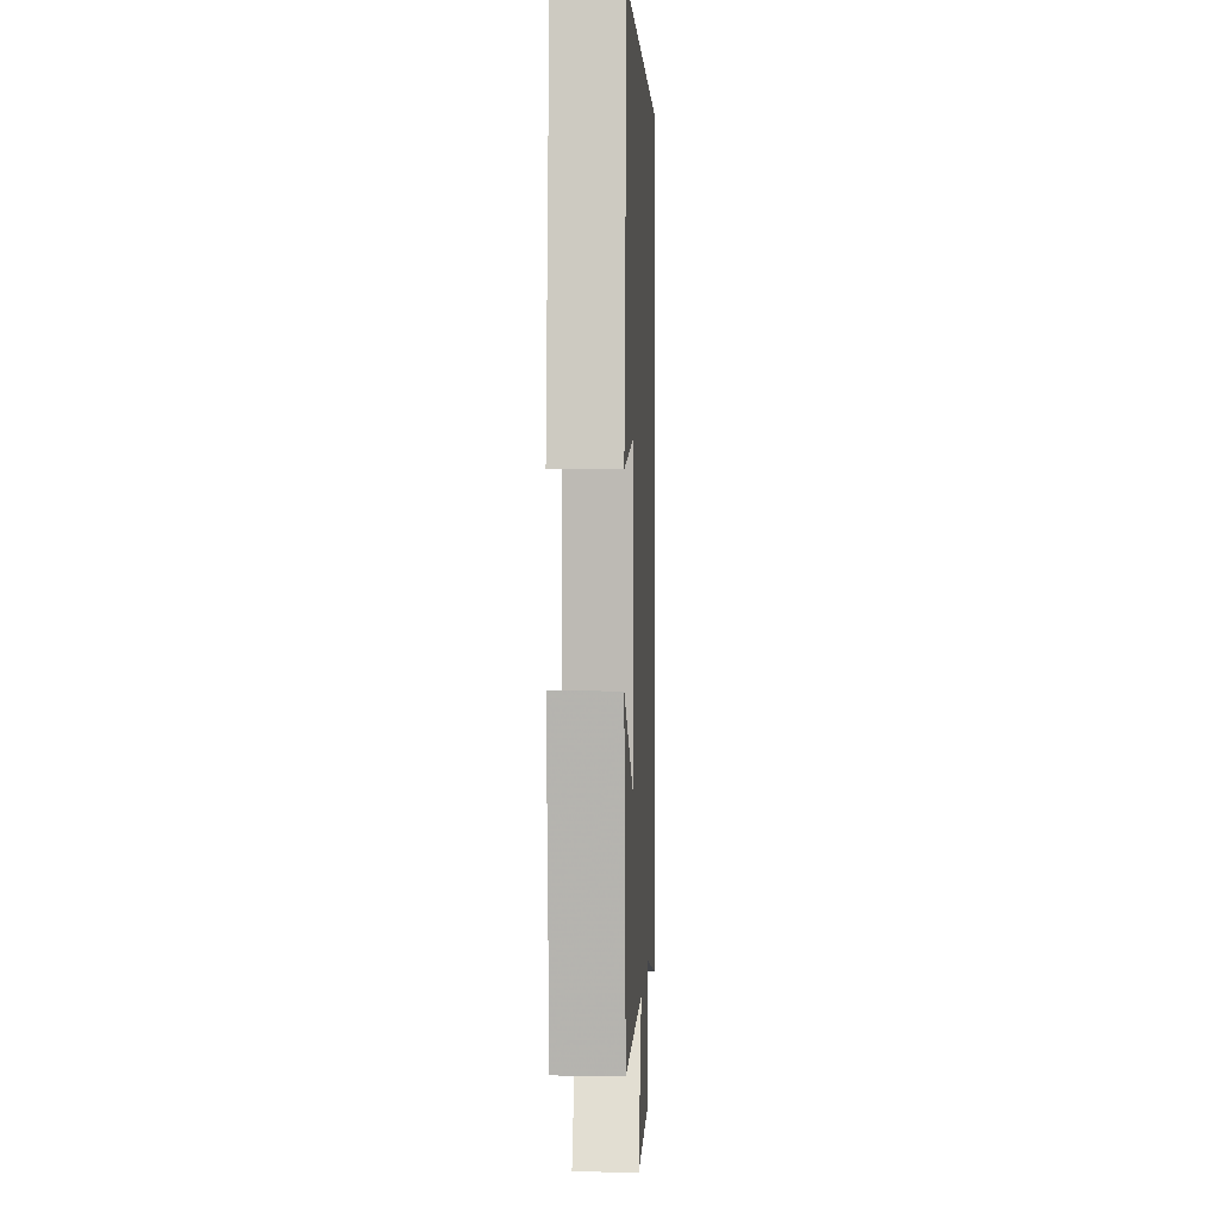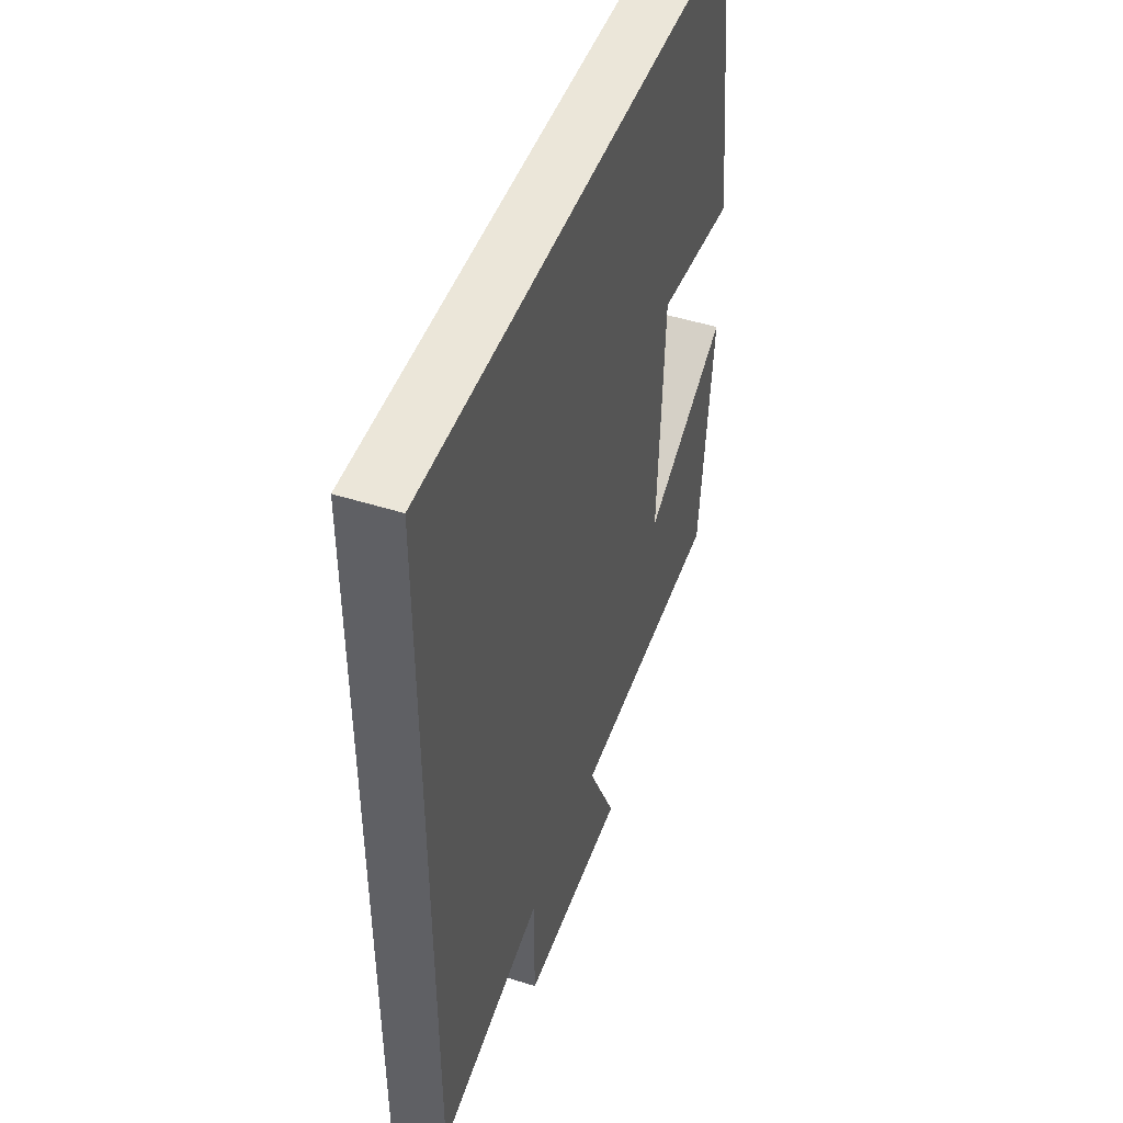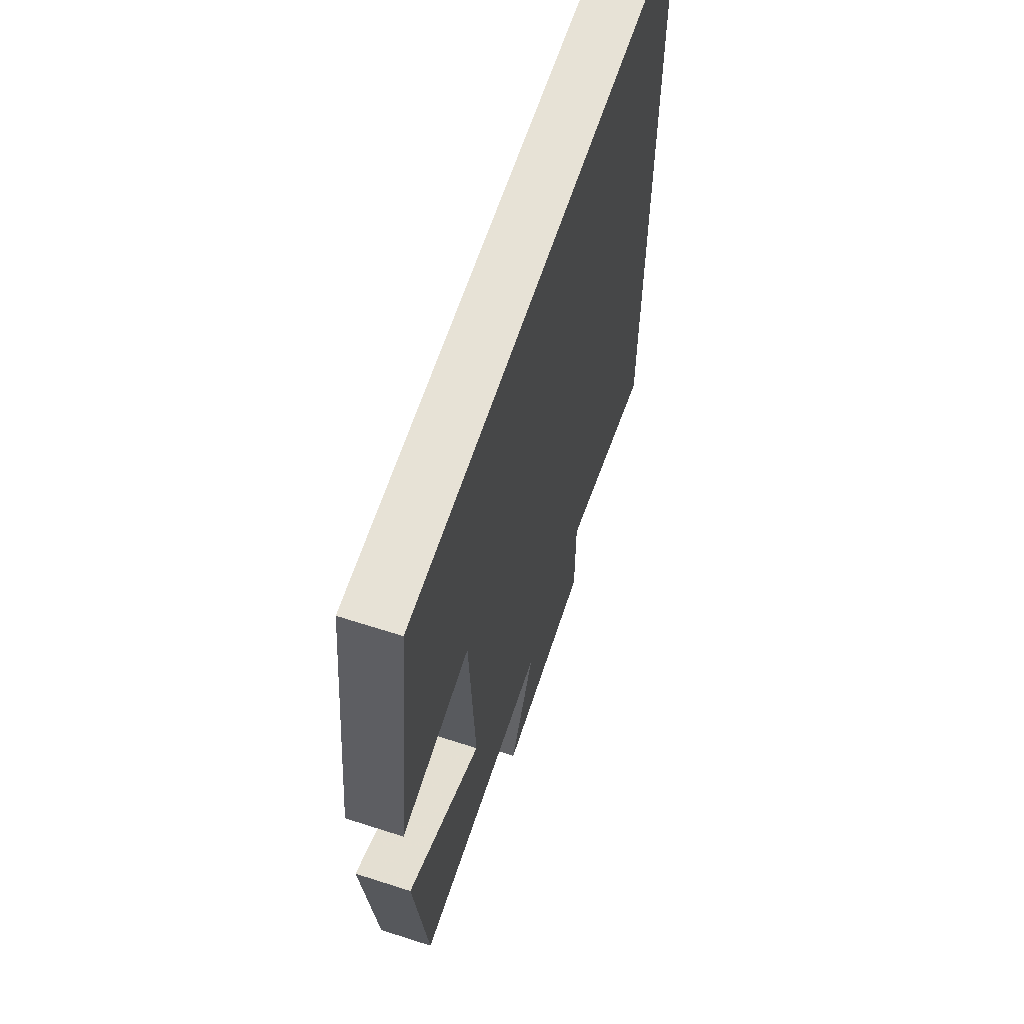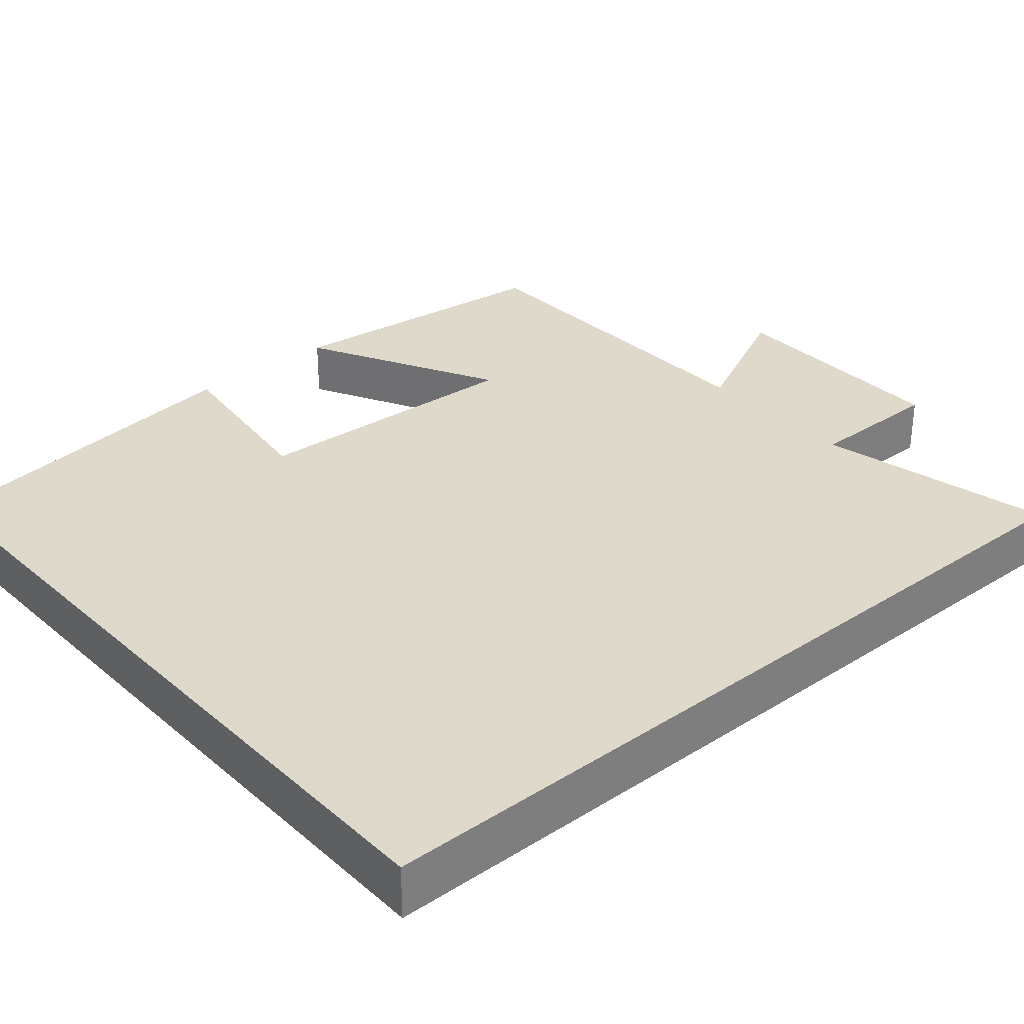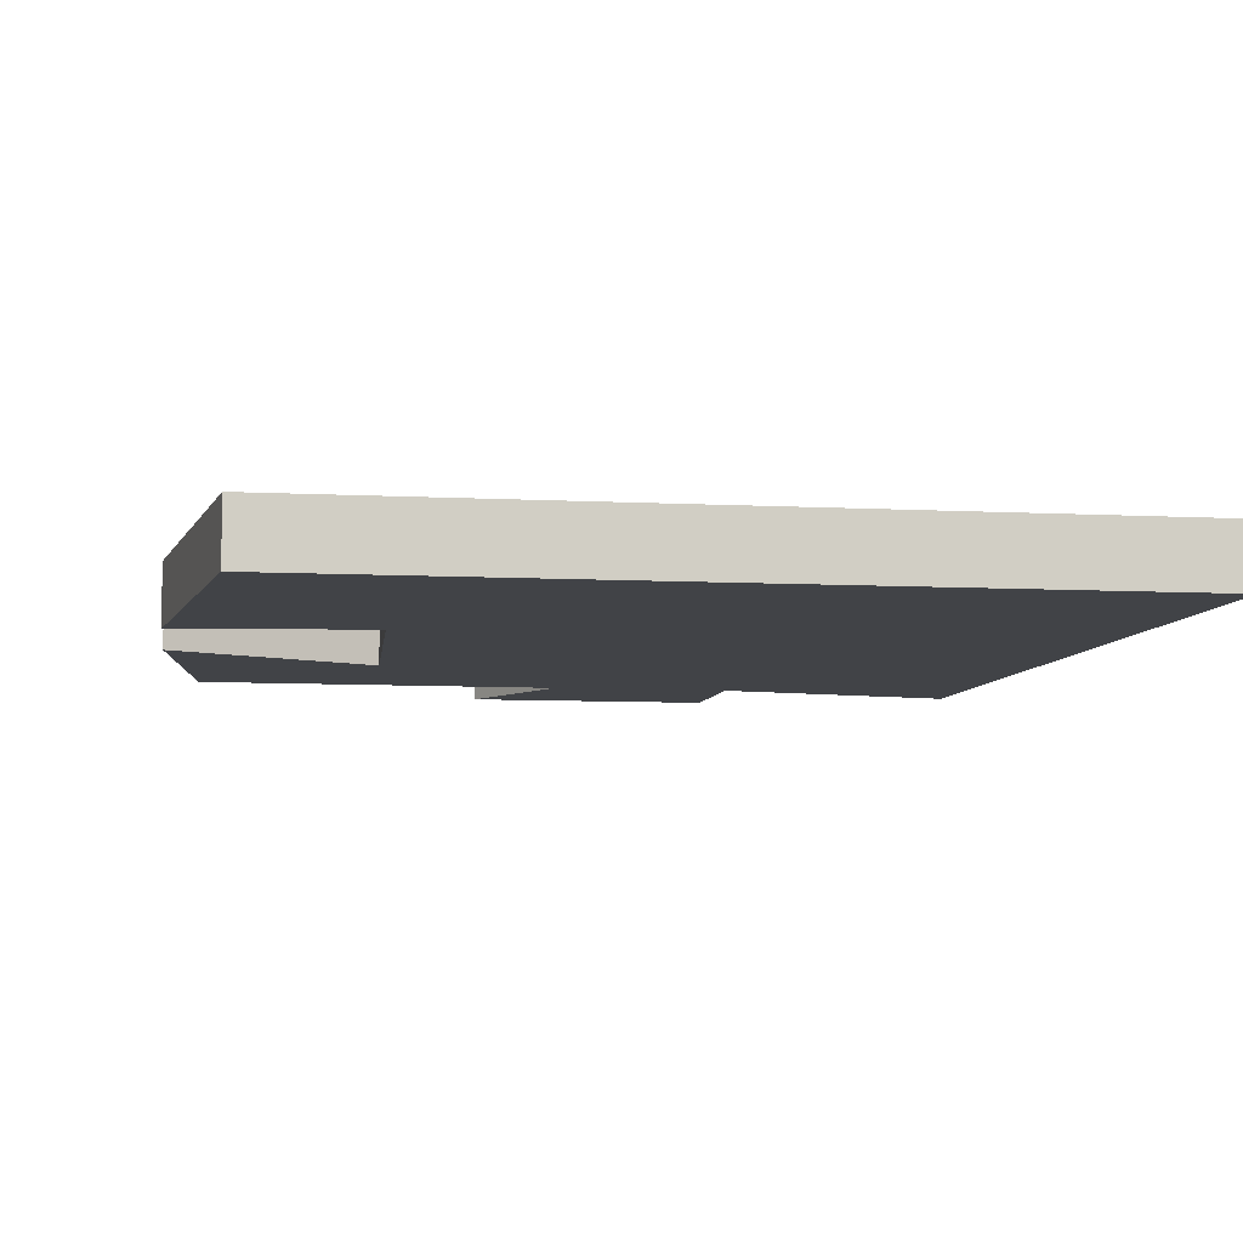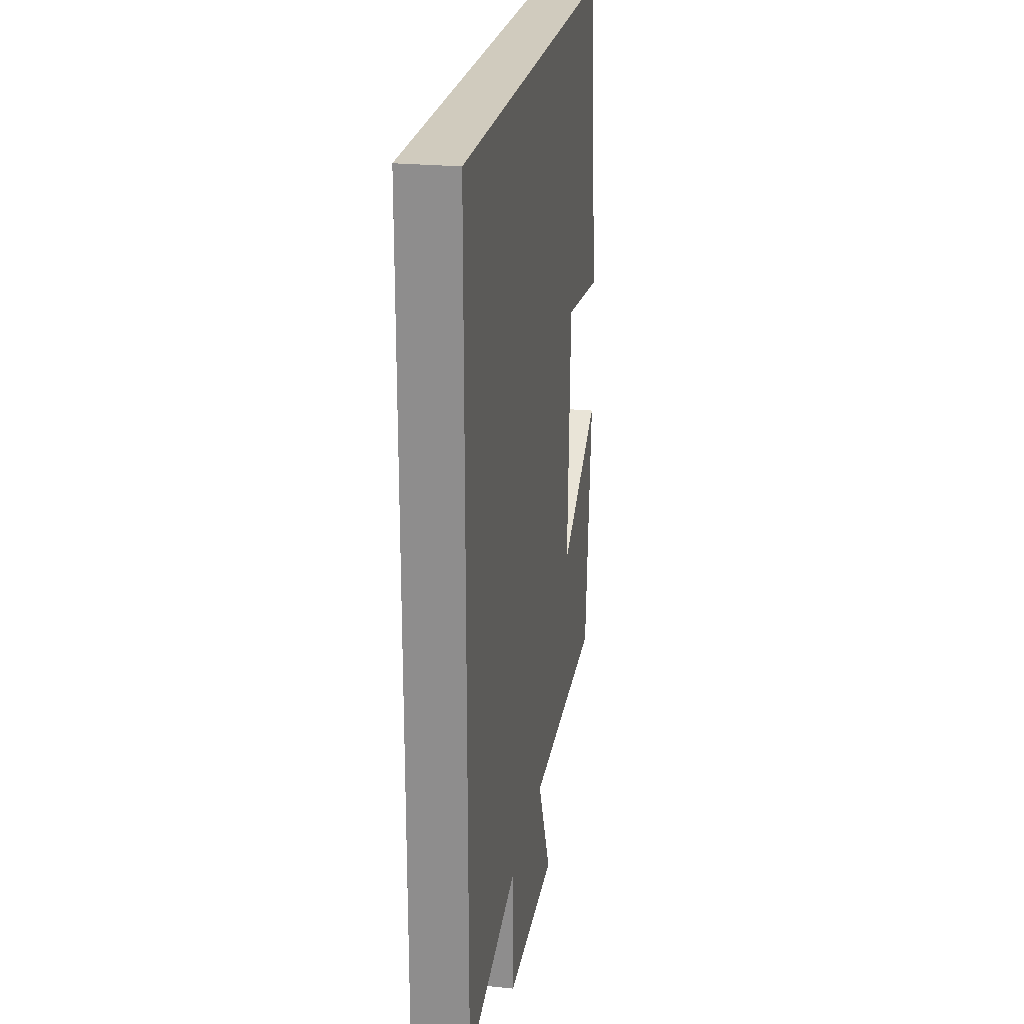
<metadata>
{"format":"obj","ext":"obj","renderer":"f3d","projection":"perspective","resolution":1024,"background":"white","views":[{"elev":2.8,"azim":-87.5,"up":"+Z"},{"elev":47.4,"azim":109.7,"up":"+Z"},{"elev":63.0,"azim":-71.9,"up":"+Z"},{"elev":31.7,"azim":49.1,"up":"+Y"},{"elev":-6.9,"azim":-9.1,"up":"+Y"},{"elev":23.5,"azim":99.6,"up":"+Z"}]}
</metadata>
<code>
v 0.5 0.07 -0.567
v 0.199 0.07 -0.5
v 0.199 0.07 -0.673
v -0.101 0.07 -0.671
v -0.019 0.07 -0.5
v -0.46 0.07 -0.491
v -0.5 0.07 -0.135
v -0.255 0.07 -0.263
v -0.273 0.07 0.093
v -0.5 0.07 0.063
v -0.445 0.07 0.5
v 0.5 0.07 0.5
v 0.5 0 -0.567
v 0.199 0 -0.5
v 0.199 0 -0.673
v -0.101 0 -0.671
v -0.019 0 -0.5
v -0.46 0 -0.491
v -0.5 0 -0.135
v -0.255 0 -0.263
v -0.273 0 0.093
v -0.5 0 0.063
v -0.445 0 0.5
v 0.5 0 0.5
f 9 10 11 12
f 8 9 12 1
f 5 6 7 8
f 2 3 4 5
f 2 5 8
f 1 2 8
f 24 23 22 21
f 13 24 21 20
f 20 19 18 17
f 17 16 15 14
f 20 17 14
f 20 14 13
f 1 13 14 2
f 2 14 15 3
f 3 15 16 4
f 4 16 17 5
f 5 17 18 6
f 6 18 19 7
f 7 19 20 8
f 8 20 21 9
f 9 21 22 10
f 10 22 23 11
f 11 23 24 12
f 12 24 13 1

</code>
